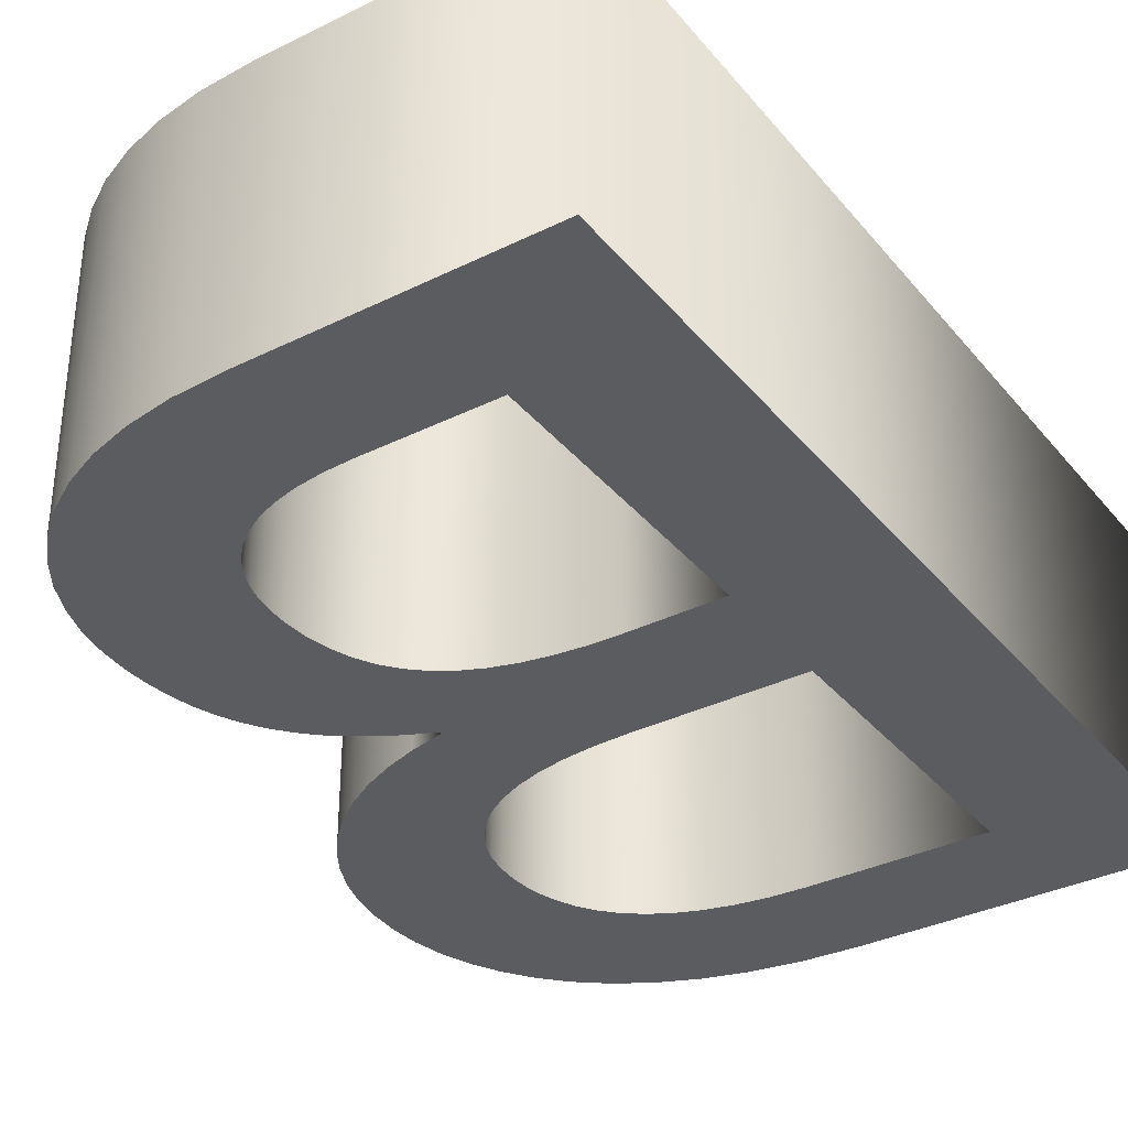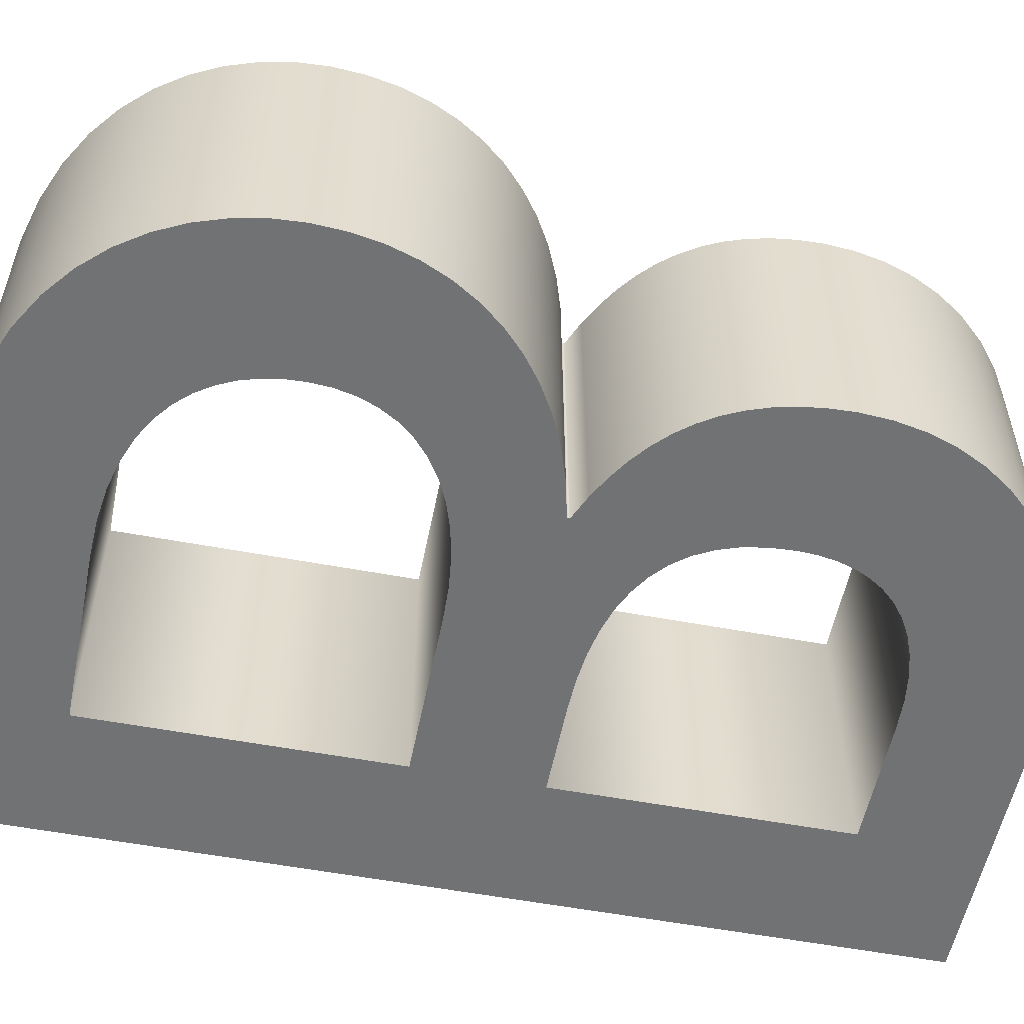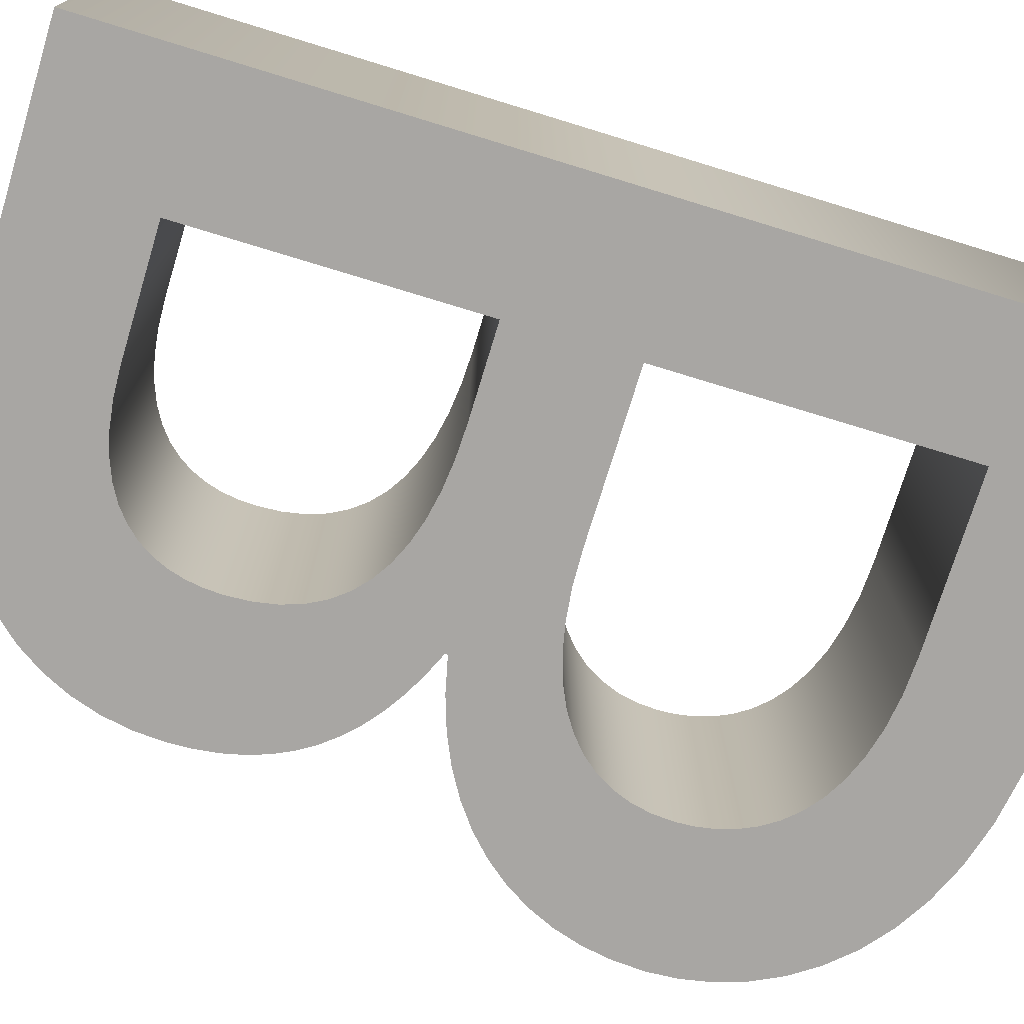
<metadata>
{"format":"obj","ext":"obj","renderer":"f3d","projection":"perspective","resolution":1024,"background":"white","views":[{"elev":-34.6,"azim":-146.4,"up":"+Z"},{"elev":-55.4,"azim":78.8,"up":"+Z"},{"elev":-74.3,"azim":-107.0,"up":"+Z"}]}
</metadata>
<code>
o Text
v -0.014 0.784 0.2
v 0.05602 0.7804 0.2
v 0.1192 0.7702 0.2
v 0.1757 0.7538 0.2
v 0.2256 0.732 0.2
v 0.269 0.7054 0.2
v 0.3063 0.6745 0.2
v 0.3373 0.6401 0.2
v 0.3624 0.6027 0.2
v 0.3817 0.5629 0.2
v 0.3953 0.5215 0.2
v 0.4034 0.479 0.2
v 0.406 0.436 0.2
v 0.4046 0.4015 0.2
v 0.4005 0.3691 0.2
v 0.3935 0.3386 0.2
v 0.3836 0.3101 0.2
v 0.3709 0.2834 0.2
v 0.3553 0.2585 0.2
v 0.3366 0.2354 0.2
v 0.315 0.2139 0.2
v 0.2904 0.1941 0.2
v 0.2627 0.1759 0.2
v 0.2319 0.1592 0.2
v 0.198 0.144 0.2
v 0.198 0.14 0.2
v 0.2473 0.1285 0.2
v 0.2931 0.1132 0.2
v 0.3353 0.09422 0.2
v 0.3737 0.0717 0.2
v 0.4082 0.04583 0.2
v 0.4385 0.01675 0.2
v 0.4646 -0.01537 0.2
v 0.4863 -0.05037 0.2
v 0.5034 -0.08809 0.2
v 0.5159 -0.1284 0.2
v 0.5234 -0.1711 0.2
v 0.526 -0.216 0.2
v 0.5233 -0.2585 0.2
v 0.5151 -0.3013 0.2
v 0.501 -0.3438 0.2
v 0.4807 -0.385 0.2
v 0.4539 -0.4244 0.2
v 0.4203 -0.461 0.2
v 0.3795 -0.4941 0.2
v 0.3313 -0.523 0.2
v 0.2754 -0.5467 0.2
v 0.2114 -0.5647 0.2
v 0.1391 -0.576 0.2
v 0.058 -0.58 0.2
v -0.41 -0.58 0.2
v -0.41 0.784 0.2
v -0.084 0.2 0.2
v -0.03758 0.2015 0.2
v 0.004695 0.206 0.2
v 0.04284 0.2135 0.2
v 0.07689 0.2241 0.2
v 0.1069 0.2376 0.2
v 0.1328 0.2542 0.2
v 0.1546 0.2739 0.2
v 0.1724 0.2966 0.2
v 0.1863 0.3223 0.2
v 0.1961 0.3512 0.2
v 0.202 0.383 0.2
v 0.204 0.418 0.2
v 0.2028 0.4432 0.2
v 0.1989 0.4675 0.2
v 0.1921 0.4907 0.2
v 0.1823 0.5126 0.2
v 0.1692 0.5329 0.2
v 0.1525 0.5513 0.2
v 0.1321 0.5675 0.2
v 0.1077 0.5814 0.2
v 0.07913 0.5927 0.2
v 0.04613 0.601 0.2
v 0.008495 0.6062 0.2
v -0.034 0.608 0.2
v -0.214 0.608 0.2
v -0.214 0.2 0.2
v 0.032 -0.404 0.2
v 0.08606 -0.4017 0.2
v 0.1335 -0.3951 0.2
v 0.1747 -0.3846 0.2
v 0.2099 -0.3707 0.2
v 0.2397 -0.3537 0.2
v 0.2642 -0.3342 0.2
v 0.284 -0.3126 0.2
v 0.2994 -0.2893 0.2
v 0.3107 -0.2648 0.2
v 0.3183 -0.2394 0.2
v 0.3226 -0.2137 0.2
v 0.324 -0.188 0.2
v 0.322 -0.1578 0.2
v 0.3159 -0.1292 0.2
v 0.3058 -0.1026 0.2
v 0.2915 -0.07793 0.2
v 0.273 -0.05551 0.2
v 0.2502 -0.0355 0.2
v 0.2232 -0.01807 0.2
v 0.1919 -0.003407 0.2
v 0.1561 0.008312 0.2
v 0.1159 0.01691 0.2
v 0.07122 0.0222 0.2
v 0.022 0.024 0.2
v -0.214 0.024 0.2
v -0.214 -0.404 0.2
v -0.014 0.784 -0.2
v 0.05602 0.7804 -0.2
v 0.1192 0.7702 -0.2
v 0.1757 0.7538 -0.2
v 0.2256 0.732 -0.2
v 0.269 0.7054 -0.2
v 0.3063 0.6745 -0.2
v 0.3373 0.6401 -0.2
v 0.3624 0.6027 -0.2
v 0.3817 0.5629 -0.2
v 0.3953 0.5215 -0.2
v 0.4034 0.479 -0.2
v 0.406 0.436 -0.2
v 0.4046 0.4015 -0.2
v 0.4005 0.3691 -0.2
v 0.3935 0.3386 -0.2
v 0.3836 0.3101 -0.2
v 0.3709 0.2834 -0.2
v 0.3553 0.2585 -0.2
v 0.3366 0.2354 -0.2
v 0.315 0.2139 -0.2
v 0.2904 0.1941 -0.2
v 0.2627 0.1759 -0.2
v 0.2319 0.1592 -0.2
v 0.198 0.144 -0.2
v 0.198 0.14 -0.2
v 0.2473 0.1285 -0.2
v 0.2931 0.1132 -0.2
v 0.3353 0.09422 -0.2
v 0.3737 0.0717 -0.2
v 0.4082 0.04583 -0.2
v 0.4385 0.01675 -0.2
v 0.4646 -0.01537 -0.2
v 0.4863 -0.05037 -0.2
v 0.5034 -0.08809 -0.2
v 0.5159 -0.1284 -0.2
v 0.5234 -0.1711 -0.2
v 0.526 -0.216 -0.2
v 0.5233 -0.2585 -0.2
v 0.5151 -0.3013 -0.2
v 0.501 -0.3438 -0.2
v 0.4807 -0.385 -0.2
v 0.4539 -0.4244 -0.2
v 0.4203 -0.461 -0.2
v 0.3795 -0.4941 -0.2
v 0.3313 -0.523 -0.2
v 0.2754 -0.5467 -0.2
v 0.2114 -0.5647 -0.2
v 0.1391 -0.576 -0.2
v 0.058 -0.58 -0.2
v -0.41 -0.58 -0.2
v -0.41 0.784 -0.2
v -0.084 0.2 -0.2
v -0.03758 0.2015 -0.2
v 0.004695 0.206 -0.2
v 0.04284 0.2135 -0.2
v 0.07689 0.2241 -0.2
v 0.1069 0.2376 -0.2
v 0.1328 0.2542 -0.2
v 0.1546 0.2739 -0.2
v 0.1724 0.2966 -0.2
v 0.1863 0.3223 -0.2
v 0.1961 0.3512 -0.2
v 0.202 0.383 -0.2
v 0.204 0.418 -0.2
v 0.2028 0.4432 -0.2
v 0.1989 0.4675 -0.2
v 0.1921 0.4907 -0.2
v 0.1823 0.5126 -0.2
v 0.1692 0.5329 -0.2
v 0.1525 0.5513 -0.2
v 0.1321 0.5675 -0.2
v 0.1077 0.5814 -0.2
v 0.07913 0.5927 -0.2
v 0.04613 0.601 -0.2
v 0.008495 0.6062 -0.2
v -0.034 0.608 -0.2
v -0.214 0.608 -0.2
v -0.214 0.2 -0.2
v 0.032 -0.404 -0.2
v 0.08606 -0.4017 -0.2
v 0.1335 -0.3951 -0.2
v 0.1747 -0.3846 -0.2
v 0.2099 -0.3707 -0.2
v 0.2397 -0.3537 -0.2
v 0.2642 -0.3342 -0.2
v 0.284 -0.3126 -0.2
v 0.2994 -0.2893 -0.2
v 0.3107 -0.2648 -0.2
v 0.3183 -0.2394 -0.2
v 0.3226 -0.2137 -0.2
v 0.324 -0.188 -0.2
v 0.322 -0.1578 -0.2
v 0.3159 -0.1292 -0.2
v 0.3058 -0.1026 -0.2
v 0.2915 -0.07793 -0.2
v 0.273 -0.05551 -0.2
v 0.2502 -0.0355 -0.2
v 0.2232 -0.01807 -0.2
v 0.1919 -0.003407 -0.2
v 0.1561 0.008312 -0.2
v 0.1159 0.01691 -0.2
v 0.07122 0.0222 -0.2
v 0.022 0.024 -0.2
v -0.214 0.024 -0.2
v -0.214 -0.404 -0.2
v -0.014 0.784 -0.2
v -0.014 0.784 0.2
v 0.05602 0.7804 -0.2
v 0.05602 0.7804 0.2
v 0.1192 0.7702 -0.2
v 0.1192 0.7702 0.2
v 0.1757 0.7538 -0.2
v 0.1757 0.7538 0.2
v 0.2256 0.732 -0.2
v 0.2256 0.732 0.2
v 0.269 0.7054 -0.2
v 0.269 0.7054 0.2
v 0.3063 0.6745 -0.2
v 0.3063 0.6745 0.2
v 0.3373 0.6401 -0.2
v 0.3373 0.6401 0.2
v 0.3624 0.6027 -0.2
v 0.3624 0.6027 0.2
v 0.3817 0.5629 -0.2
v 0.3817 0.5629 0.2
v 0.3953 0.5215 -0.2
v 0.3953 0.5215 0.2
v 0.4034 0.479 -0.2
v 0.4034 0.479 0.2
v 0.406 0.436 -0.2
v 0.406 0.436 0.2
v 0.4046 0.4015 -0.2
v 0.4046 0.4015 0.2
v 0.4005 0.3691 -0.2
v 0.4005 0.3691 0.2
v 0.3935 0.3386 -0.2
v 0.3935 0.3386 0.2
v 0.3836 0.3101 -0.2
v 0.3836 0.3101 0.2
v 0.3709 0.2834 -0.2
v 0.3709 0.2834 0.2
v 0.3553 0.2585 -0.2
v 0.3553 0.2585 0.2
v 0.3366 0.2354 -0.2
v 0.3366 0.2354 0.2
v 0.315 0.2139 -0.2
v 0.315 0.2139 0.2
v 0.2904 0.1941 -0.2
v 0.2904 0.1941 0.2
v 0.2627 0.1759 -0.2
v 0.2627 0.1759 0.2
v 0.2319 0.1592 -0.2
v 0.2319 0.1592 0.2
v 0.198 0.144 -0.2
v 0.198 0.144 0.2
v 0.198 0.14 -0.2
v 0.198 0.14 0.2
v 0.2473 0.1285 -0.2
v 0.2473 0.1285 0.2
v 0.2931 0.1132 -0.2
v 0.2931 0.1132 0.2
v 0.3353 0.09422 -0.2
v 0.3353 0.09422 0.2
v 0.3737 0.0717 -0.2
v 0.3737 0.0717 0.2
v 0.4082 0.04583 -0.2
v 0.4082 0.04583 0.2
v 0.4385 0.01675 -0.2
v 0.4385 0.01675 0.2
v 0.4646 -0.01537 -0.2
v 0.4646 -0.01537 0.2
v 0.4863 -0.05037 -0.2
v 0.4863 -0.05037 0.2
v 0.5034 -0.08809 -0.2
v 0.5034 -0.08809 0.2
v 0.5159 -0.1284 -0.2
v 0.5159 -0.1284 0.2
v 0.5234 -0.1711 -0.2
v 0.5234 -0.1711 0.2
v 0.526 -0.216 -0.2
v 0.526 -0.216 0.2
v 0.5233 -0.2585 -0.2
v 0.5233 -0.2585 0.2
v 0.5151 -0.3013 -0.2
v 0.5151 -0.3013 0.2
v 0.501 -0.3438 -0.2
v 0.501 -0.3438 0.2
v 0.4807 -0.385 -0.2
v 0.4807 -0.385 0.2
v 0.4539 -0.4244 -0.2
v 0.4539 -0.4244 0.2
v 0.4203 -0.461 -0.2
v 0.4203 -0.461 0.2
v 0.3795 -0.4941 -0.2
v 0.3795 -0.4941 0.2
v 0.3313 -0.523 -0.2
v 0.3313 -0.523 0.2
v 0.2754 -0.5467 -0.2
v 0.2754 -0.5467 0.2
v 0.2114 -0.5647 -0.2
v 0.2114 -0.5647 0.2
v 0.1391 -0.576 -0.2
v 0.1391 -0.576 0.2
v 0.058 -0.58 -0.2
v 0.058 -0.58 0.2
v -0.41 -0.58 -0.2
v -0.41 -0.58 0.2
v -0.41 0.784 -0.2
v -0.41 0.784 0.2
v -0.084 0.2 -0.2
v -0.084 0.2 0.2
v -0.03758 0.2015 -0.2
v -0.03758 0.2015 0.2
v 0.004695 0.206 -0.2
v 0.004695 0.206 0.2
v 0.04284 0.2135 -0.2
v 0.04284 0.2135 0.2
v 0.07689 0.2241 -0.2
v 0.07689 0.2241 0.2
v 0.1069 0.2376 -0.2
v 0.1069 0.2376 0.2
v 0.1328 0.2542 -0.2
v 0.1328 0.2542 0.2
v 0.1546 0.2739 -0.2
v 0.1546 0.2739 0.2
v 0.1724 0.2966 -0.2
v 0.1724 0.2966 0.2
v 0.1863 0.3223 -0.2
v 0.1863 0.3223 0.2
v 0.1961 0.3512 -0.2
v 0.1961 0.3512 0.2
v 0.202 0.383 -0.2
v 0.202 0.383 0.2
v 0.204 0.418 -0.2
v 0.204 0.418 0.2
v 0.2028 0.4432 -0.2
v 0.2028 0.4432 0.2
v 0.1989 0.4675 -0.2
v 0.1989 0.4675 0.2
v 0.1921 0.4907 -0.2
v 0.1921 0.4907 0.2
v 0.1823 0.5126 -0.2
v 0.1823 0.5126 0.2
v 0.1692 0.5329 -0.2
v 0.1692 0.5329 0.2
v 0.1525 0.5513 -0.2
v 0.1525 0.5513 0.2
v 0.1321 0.5675 -0.2
v 0.1321 0.5675 0.2
v 0.1077 0.5814 -0.2
v 0.1077 0.5814 0.2
v 0.07913 0.5927 -0.2
v 0.07913 0.5927 0.2
v 0.04613 0.601 -0.2
v 0.04613 0.601 0.2
v 0.008495 0.6062 -0.2
v 0.008495 0.6062 0.2
v -0.034 0.608 -0.2
v -0.034 0.608 0.2
v -0.214 0.608 -0.2
v -0.214 0.608 0.2
v -0.214 0.2 -0.2
v -0.214 0.2 0.2
v 0.032 -0.404 -0.2
v 0.032 -0.404 0.2
v 0.08606 -0.4017 -0.2
v 0.08606 -0.4017 0.2
v 0.1335 -0.3951 -0.2
v 0.1335 -0.3951 0.2
v 0.1747 -0.3846 -0.2
v 0.1747 -0.3846 0.2
v 0.2099 -0.3707 -0.2
v 0.2099 -0.3707 0.2
v 0.2397 -0.3537 -0.2
v 0.2397 -0.3537 0.2
v 0.2642 -0.3342 -0.2
v 0.2642 -0.3342 0.2
v 0.284 -0.3126 -0.2
v 0.284 -0.3126 0.2
v 0.2994 -0.2893 -0.2
v 0.2994 -0.2893 0.2
v 0.3107 -0.2648 -0.2
v 0.3107 -0.2648 0.2
v 0.3183 -0.2394 -0.2
v 0.3183 -0.2394 0.2
v 0.3226 -0.2137 -0.2
v 0.3226 -0.2137 0.2
v 0.324 -0.188 -0.2
v 0.324 -0.188 0.2
v 0.322 -0.1578 -0.2
v 0.322 -0.1578 0.2
v 0.3159 -0.1292 -0.2
v 0.3159 -0.1292 0.2
v 0.3058 -0.1026 -0.2
v 0.3058 -0.1026 0.2
v 0.2915 -0.07793 -0.2
v 0.2915 -0.07793 0.2
v 0.273 -0.05551 -0.2
v 0.273 -0.05551 0.2
v 0.2502 -0.0355 -0.2
v 0.2502 -0.0355 0.2
v 0.2232 -0.01807 -0.2
v 0.2232 -0.01807 0.2
v 0.1919 -0.003407 -0.2
v 0.1919 -0.003407 0.2
v 0.1561 0.008312 -0.2
v 0.1561 0.008312 0.2
v 0.1159 0.01691 -0.2
v 0.1159 0.01691 0.2
v 0.07122 0.0222 -0.2
v 0.07122 0.0222 0.2
v 0.022 0.024 -0.2
v 0.022 0.024 0.2
v -0.214 0.024 -0.2
v -0.214 0.024 0.2
v -0.214 -0.404 -0.2
v -0.214 -0.404 0.2
f 51 78 52
f 78 1 52
f 78 2 1
f 78 3 2
f 78 4 3
f 78 5 4
f 78 6 5
f 78 7 6
f 78 8 7
f 78 77 8
f 77 9 8
f 51 79 78
f 76 9 77
f 75 9 76
f 75 10 9
f 74 10 75
f 73 10 74
f 72 10 73
f 71 10 72
f 71 11 10
f 70 11 71
f 69 11 70
f 69 12 11
f 68 12 69
f 67 12 68
f 67 13 12
f 66 13 67
f 65 13 66
f 65 14 13
f 64 14 65
f 64 15 14
f 63 15 64
f 63 16 15
f 62 16 63
f 62 17 16
f 61 17 62
f 61 18 17
f 60 18 61
f 60 19 18
f 59 19 60
f 59 20 19
f 58 20 59
f 57 20 58
f 57 21 20
f 56 21 57
f 56 22 21
f 55 22 56
f 54 22 55
f 53 22 54
f 51 105 79
f 105 53 79
f 105 22 53
f 105 23 22
f 105 24 23
f 105 25 24
f 105 26 25
f 105 27 26
f 105 28 27
f 105 29 28
f 105 30 29
f 105 31 30
f 105 104 31
f 104 32 31
f 51 106 105
f 103 32 104
f 102 32 103
f 101 32 102
f 101 33 32
f 100 33 101
f 99 33 100
f 99 34 33
f 98 34 99
f 97 34 98
f 97 35 34
f 96 35 97
f 95 35 96
f 95 36 35
f 94 36 95
f 94 37 36
f 93 37 94
f 92 37 93
f 92 38 37
f 91 38 92
f 90 38 91
f 90 39 38
f 89 39 90
f 89 40 39
f 88 40 89
f 87 40 88
f 87 41 40
f 86 41 87
f 85 41 86
f 85 42 41
f 84 42 85
f 83 42 84
f 82 42 83
f 82 43 42
f 81 43 82
f 80 43 81
f 51 80 106
f 51 43 80
f 51 44 43
f 51 45 44
f 51 46 45
f 51 47 46
f 51 48 47
f 51 49 48
f 51 50 49
f 184 157 158
f 107 184 158
f 108 184 107
f 109 184 108
f 110 184 109
f 111 184 110
f 112 184 111
f 113 184 112
f 114 184 113
f 183 184 114
f 115 183 114
f 185 157 184
f 115 182 183
f 115 181 182
f 116 181 115
f 116 180 181
f 116 179 180
f 116 178 179
f 116 177 178
f 117 177 116
f 117 176 177
f 117 175 176
f 118 175 117
f 118 174 175
f 118 173 174
f 119 173 118
f 119 172 173
f 119 171 172
f 120 171 119
f 120 170 171
f 121 170 120
f 121 169 170
f 122 169 121
f 122 168 169
f 123 168 122
f 123 167 168
f 124 167 123
f 124 166 167
f 125 166 124
f 125 165 166
f 126 165 125
f 126 164 165
f 126 163 164
f 127 163 126
f 127 162 163
f 128 162 127
f 128 161 162
f 128 160 161
f 128 159 160
f 211 157 185
f 159 211 185
f 128 211 159
f 129 211 128
f 130 211 129
f 131 211 130
f 132 211 131
f 133 211 132
f 134 211 133
f 135 211 134
f 136 211 135
f 137 211 136
f 210 211 137
f 138 210 137
f 212 157 211
f 138 209 210
f 138 208 209
f 138 207 208
f 139 207 138
f 139 206 207
f 139 205 206
f 140 205 139
f 140 204 205
f 140 203 204
f 141 203 140
f 141 202 203
f 141 201 202
f 142 201 141
f 142 200 201
f 143 200 142
f 143 199 200
f 143 198 199
f 144 198 143
f 144 197 198
f 144 196 197
f 145 196 144
f 145 195 196
f 146 195 145
f 146 194 195
f 146 193 194
f 147 193 146
f 147 192 193
f 147 191 192
f 148 191 147
f 148 190 191
f 148 189 190
f 148 188 189
f 149 188 148
f 149 187 188
f 149 186 187
f 186 157 212
f 149 157 186
f 150 157 149
f 151 157 150
f 152 157 151
f 153 157 152
f 154 157 153
f 155 157 154
f 156 157 155
f 214 216 215 213
f 216 218 217 215
f 218 220 219 217
f 220 222 221 219
f 222 224 223 221
f 224 226 225 223
f 226 228 227 225
f 228 230 229 227
f 230 232 231 229
f 232 234 233 231
f 234 236 235 233
f 236 238 237 235
f 238 240 239 237
f 240 242 241 239
f 242 244 243 241
f 244 246 245 243
f 246 248 247 245
f 248 250 249 247
f 250 252 251 249
f 252 254 253 251
f 254 256 255 253
f 256 258 257 255
f 258 260 259 257
f 260 262 261 259
f 262 264 263 261
f 264 266 265 263
f 266 268 267 265
f 268 270 269 267
f 270 272 271 269
f 272 274 273 271
f 274 276 275 273
f 276 278 277 275
f 278 280 279 277
f 280 282 281 279
f 282 284 283 281
f 284 286 285 283
f 286 288 287 285
f 288 290 289 287
f 290 292 291 289
f 292 294 293 291
f 294 296 295 293
f 296 298 297 295
f 298 300 299 297
f 300 302 301 299
f 302 304 303 301
f 304 306 305 303
f 306 308 307 305
f 308 310 309 307
f 310 312 311 309
f 312 314 313 311
f 314 316 315 313
f 316 214 213 315
f 318 320 319 317
f 320 322 321 319
f 322 324 323 321
f 324 326 325 323
f 326 328 327 325
f 328 330 329 327
f 330 332 331 329
f 332 334 333 331
f 334 336 335 333
f 336 338 337 335
f 338 340 339 337
f 340 342 341 339
f 342 344 343 341
f 344 346 345 343
f 346 348 347 345
f 348 350 349 347
f 350 352 351 349
f 352 354 353 351
f 354 356 355 353
f 356 358 357 355
f 358 360 359 357
f 360 362 361 359
f 362 364 363 361
f 364 366 365 363
f 366 368 367 365
f 368 370 369 367
f 370 318 317 369
f 372 374 373 371
f 374 376 375 373
f 376 378 377 375
f 378 380 379 377
f 380 382 381 379
f 382 384 383 381
f 384 386 385 383
f 386 388 387 385
f 388 390 389 387
f 390 392 391 389
f 392 394 393 391
f 394 396 395 393
f 396 398 397 395
f 398 400 399 397
f 400 402 401 399
f 402 404 403 401
f 404 406 405 403
f 406 408 407 405
f 408 410 409 407
f 410 412 411 409
f 412 414 413 411
f 414 416 415 413
f 416 418 417 415
f 418 420 419 417
f 420 422 421 419
f 422 424 423 421
f 424 372 371 423

</code>
